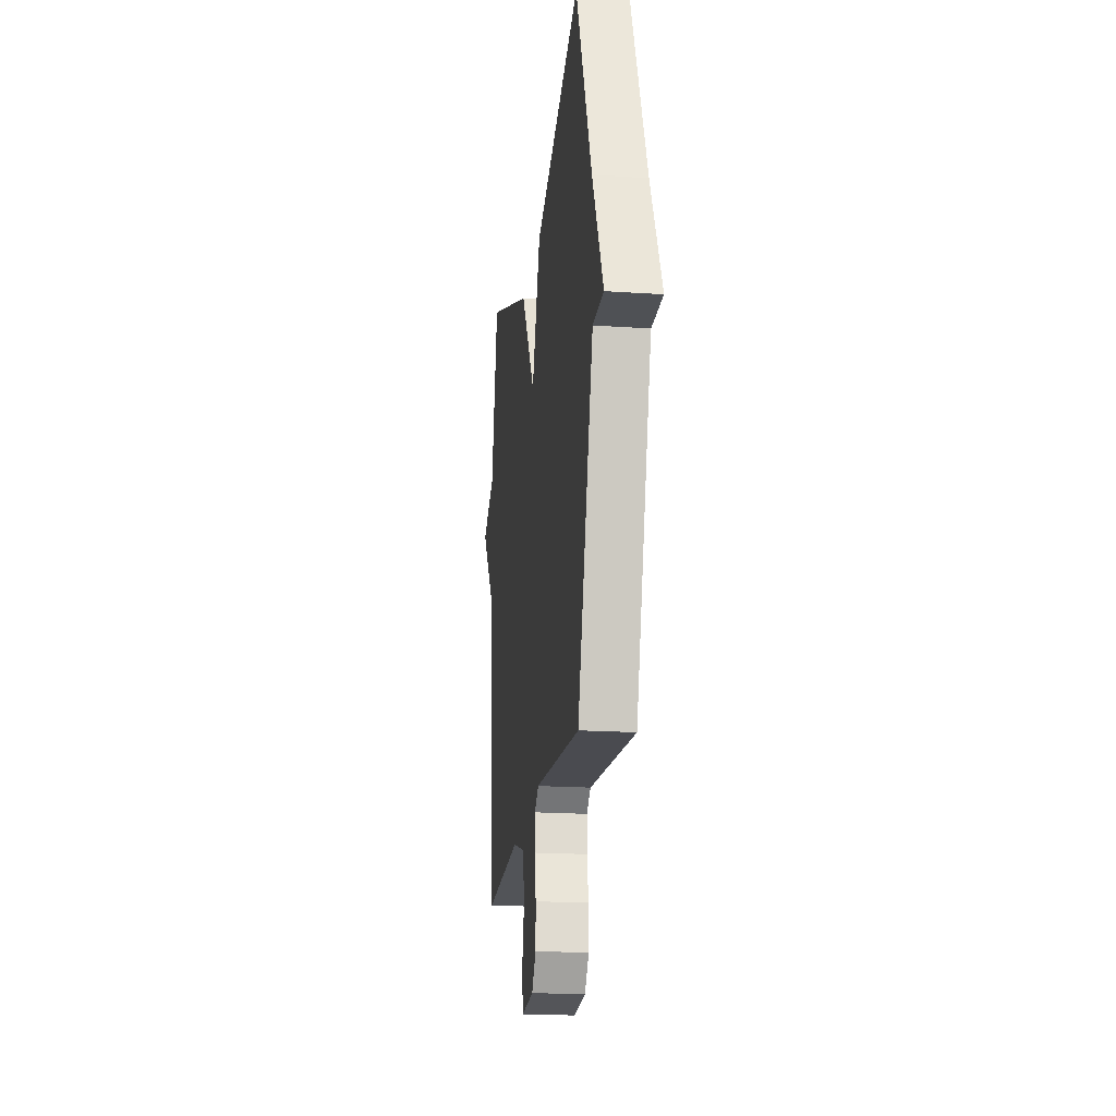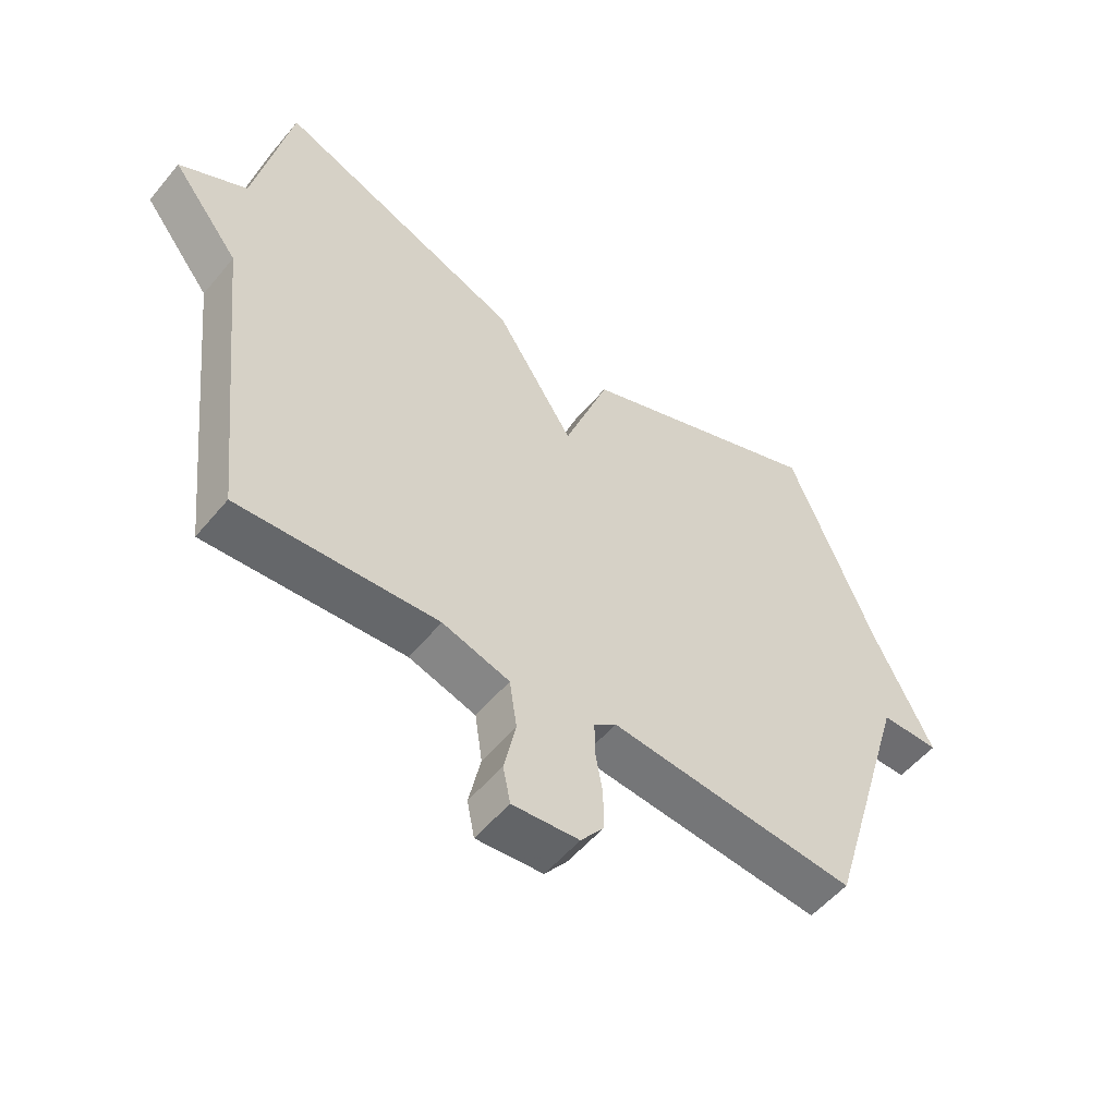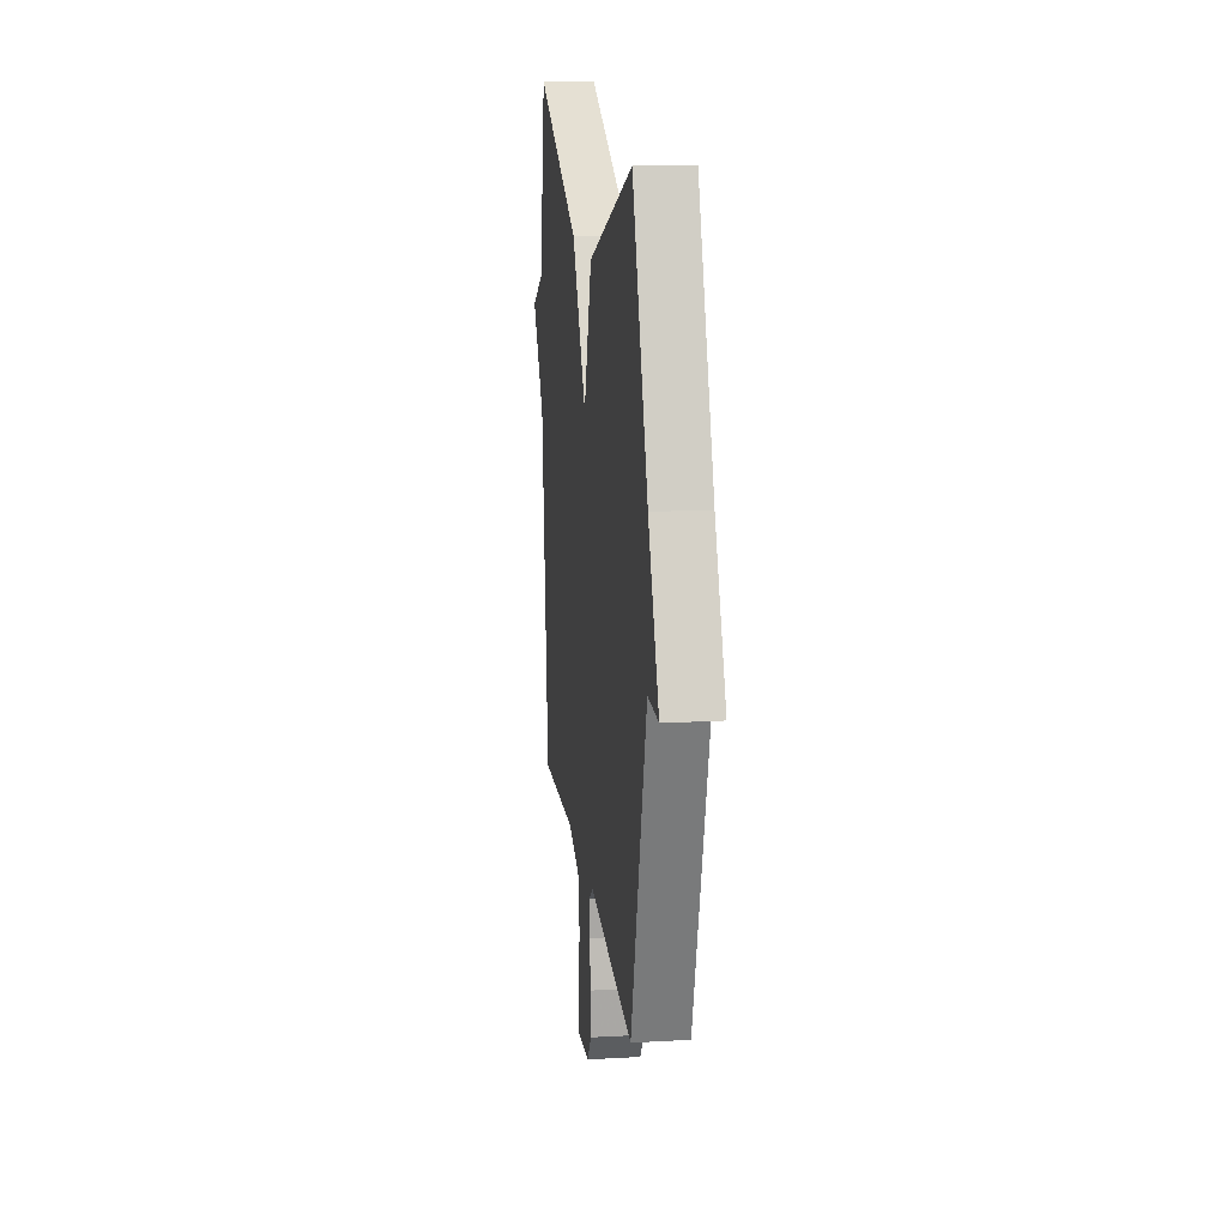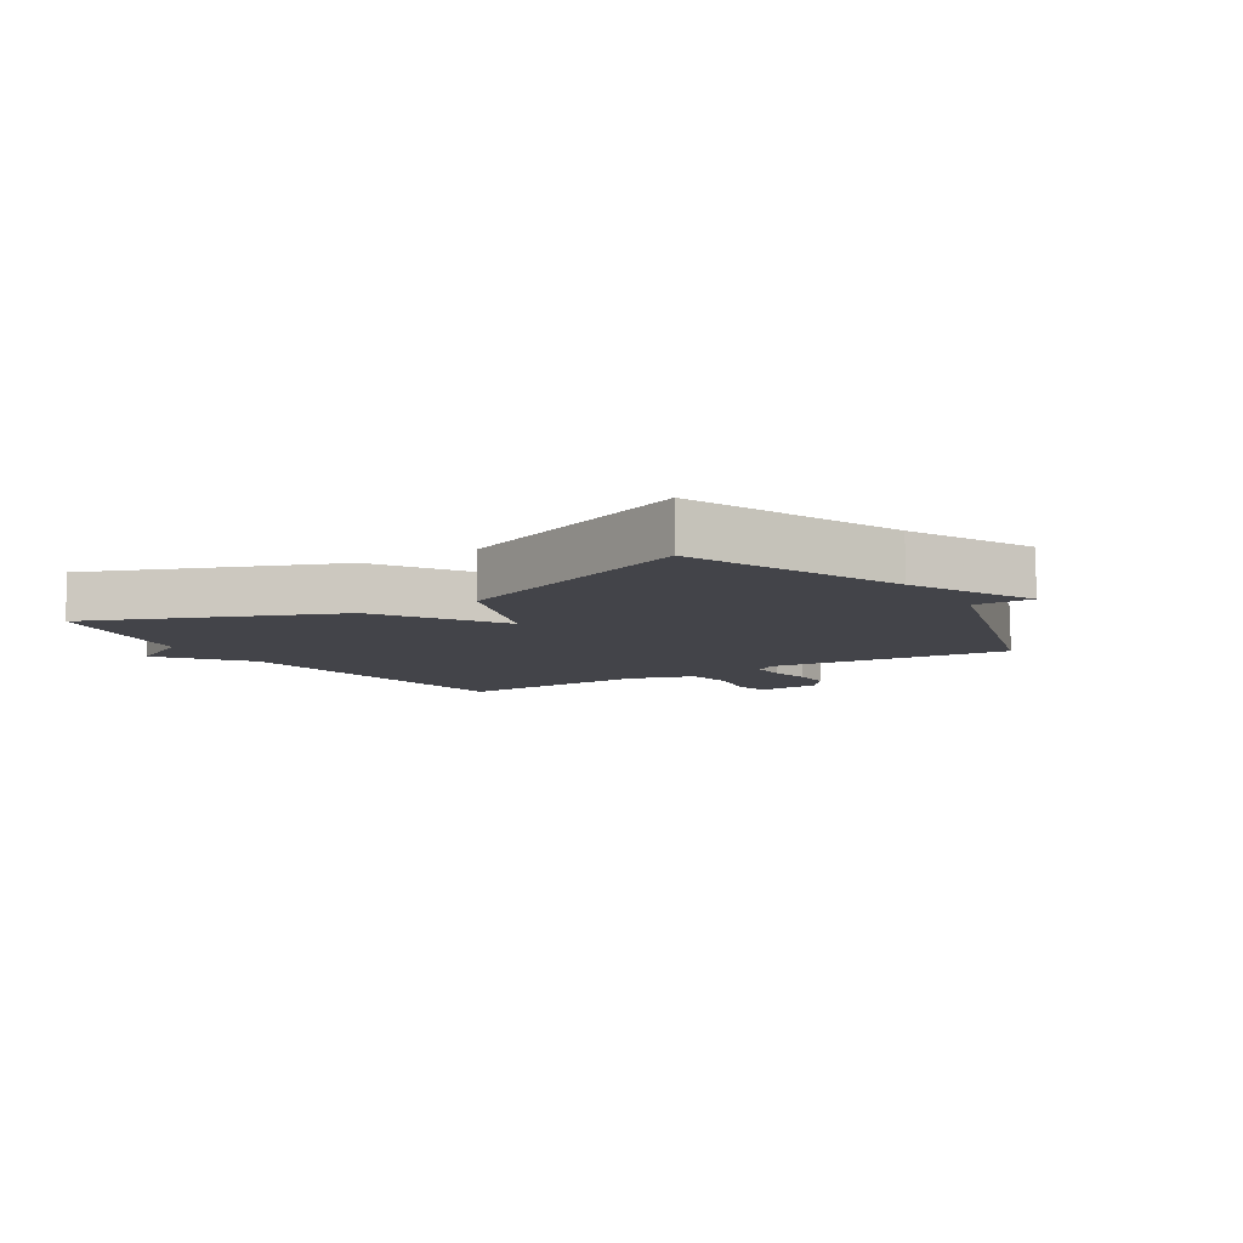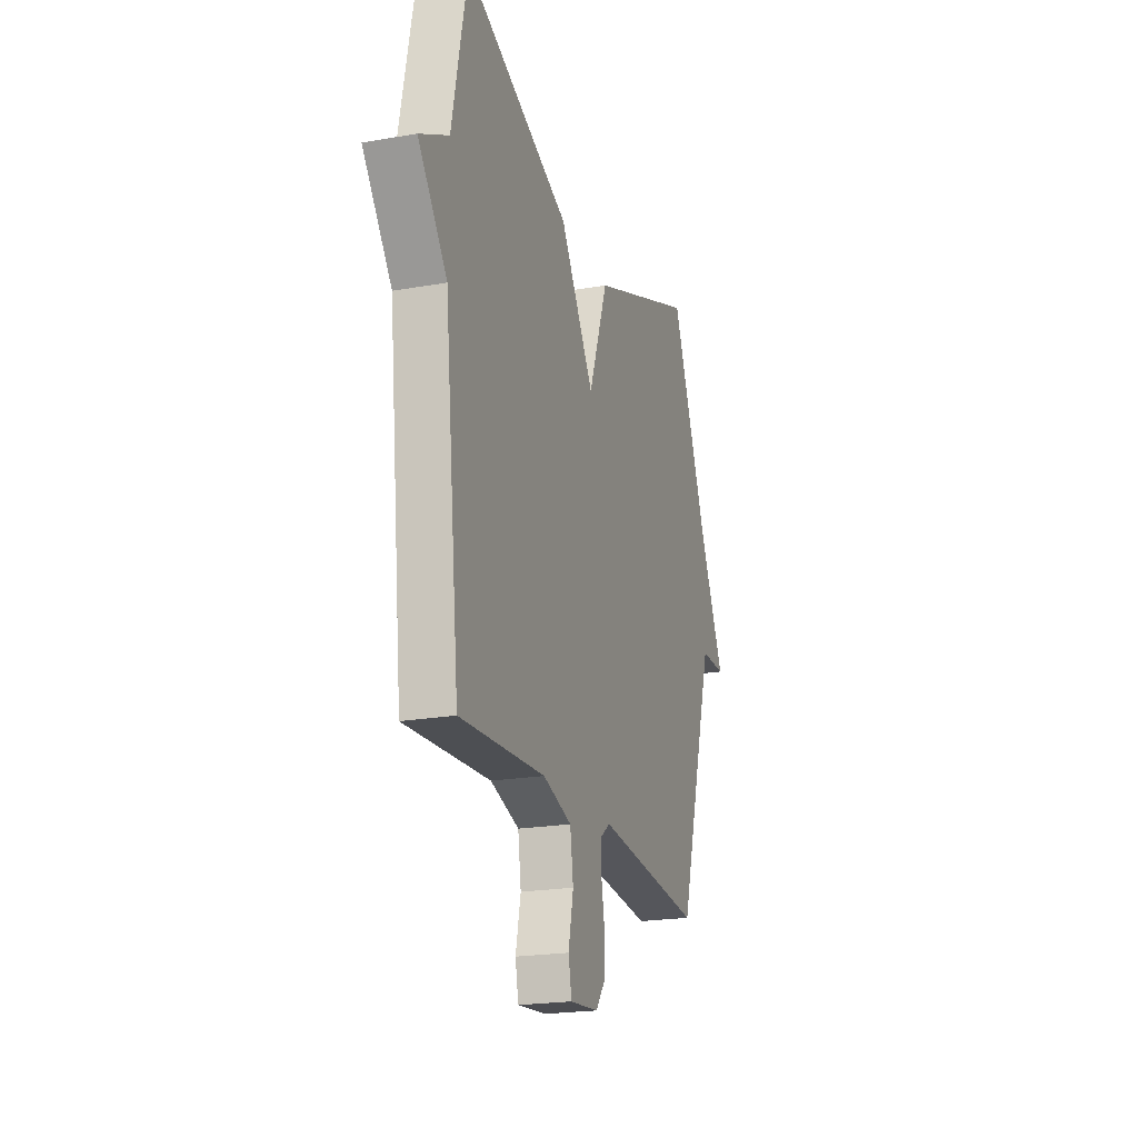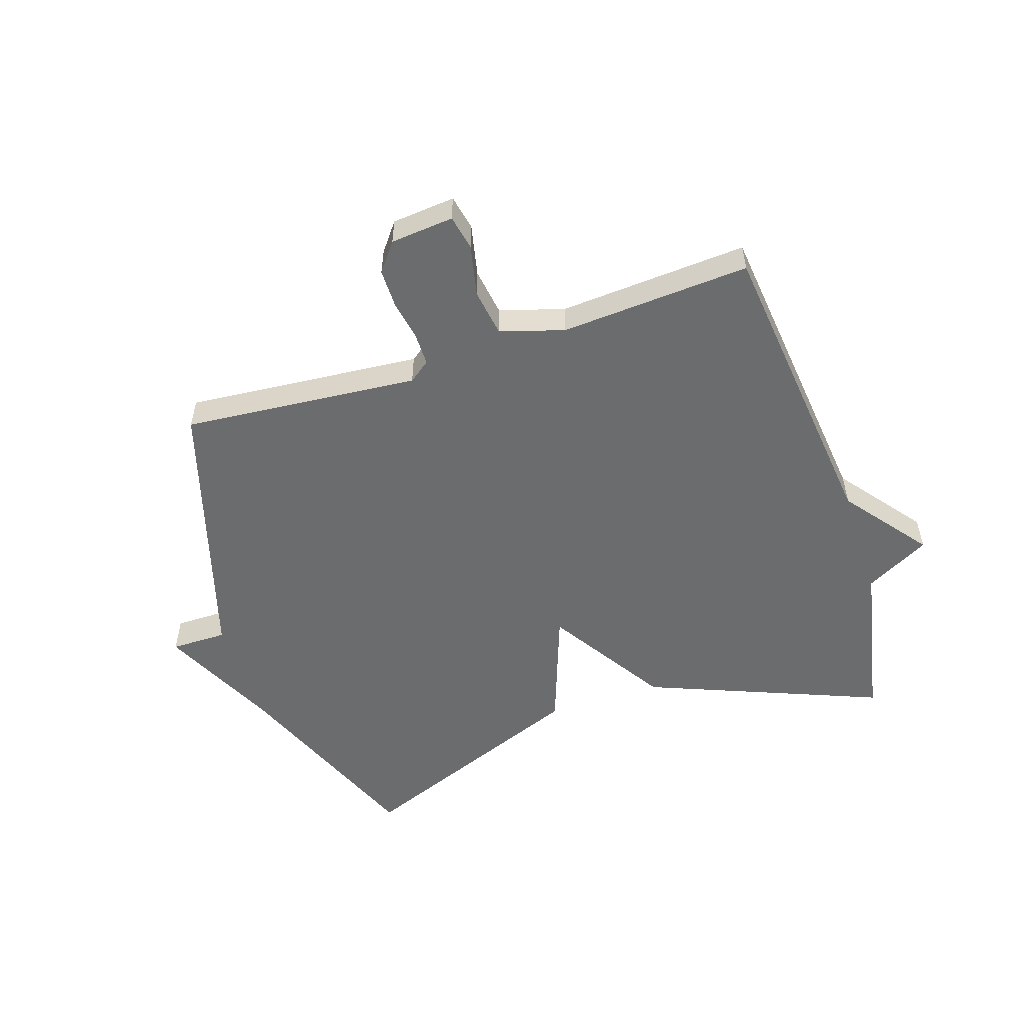
<metadata>
{"format":"obj","ext":"obj","renderer":"f3d","projection":"perspective","resolution":1024,"background":"white","views":[{"elev":-19.5,"azim":82.8,"up":"+Z"},{"elev":-54.1,"azim":-38.8,"up":"+Z"},{"elev":15.6,"azim":83.3,"up":"+Z"},{"elev":-8.4,"azim":32.3,"up":"+Y"},{"elev":-21.3,"azim":-72.5,"up":"+Z"},{"elev":-53.6,"azim":-161.8,"up":"+Y"}]}
</metadata>
<code>
v -0.5 0.07 -0.5
v -0.557 0.07 0.021
v -0.666 0.07 0.162
v -0.557 0.07 0.221
v -0.5 0.07 0.5
v -0.103 0.07 0.341
v 0.024 0.07 0.14
v 0.097 0.07 0.341
v 0.5 0.07 0.5
v 0.638 0.07 0.159
v 0.733 0.07 -0.041
v 0.638 0.07 -0.041
v 0.5 0.07 -0.5
v 0.101 0.07 -0.465
v 0.065 0.07 -0.492
v 0.065 0.07 -0.547
v 0.077 0.07 -0.615
v 0.077 0.07 -0.681
v 0.04 0.07 -0.729
v -0.067 0.07 -0.739
v -0.079 0.07 -0.68
v -0.06 0.07 -0.592
v -0.072 0.07 -0.512
v -0.18 0.07 -0.479
v -0.5 0 -0.5
v -0.557 0 0.021
v -0.666 0 0.162
v -0.557 0 0.221
v -0.5 0 0.5
v -0.103 0 0.341
v 0.024 0 0.14
v 0.097 0 0.341
v 0.5 0 0.5
v 0.638 0 0.159
v 0.733 0 -0.041
v 0.638 0 -0.041
v 0.5 0 -0.5
v 0.101 0 -0.465
v 0.065 0 -0.492
v 0.065 0 -0.547
v 0.077 0 -0.615
v 0.077 0 -0.681
v 0.04 0 -0.729
v -0.067 0 -0.739
v -0.079 0 -0.68
v -0.06 0 -0.592
v -0.072 0 -0.512
v -0.18 0 -0.479
f 20 21 22
f 19 20 22
f 18 19 22
f 17 18 22
f 16 17 22
f 15 16 22 23
f 14 15 23 24
f 12 13 14
f 10 11 12
f 12 14 24
f 10 12 24
f 9 10 24
f 8 9 24
f 7 8 24
f 24 1 2
f 7 24 2
f 6 7 2
f 5 6 2
f 4 5 2
f 2 3 4
f 46 45 44
f 46 44 43
f 46 43 42
f 46 42 41
f 46 41 40
f 47 46 40 39
f 48 47 39 38
f 38 37 36
f 36 35 34
f 48 38 36
f 48 36 34
f 48 34 33
f 48 33 32
f 48 32 31
f 26 25 48
f 26 48 31
f 26 31 30
f 26 30 29
f 26 29 28
f 28 27 26
f 1 25 26 2
f 2 26 27 3
f 3 27 28 4
f 4 28 29 5
f 5 29 30 6
f 6 30 31 7
f 7 31 32 8
f 8 32 33 9
f 9 33 34 10
f 10 34 35 11
f 11 35 36 12
f 12 36 37 13
f 13 37 38 14
f 14 38 39 15
f 15 39 40 16
f 16 40 41 17
f 17 41 42 18
f 18 42 43 19
f 19 43 44 20
f 20 44 45 21
f 21 45 46 22
f 22 46 47 23
f 23 47 48 24
f 24 48 25 1

</code>
